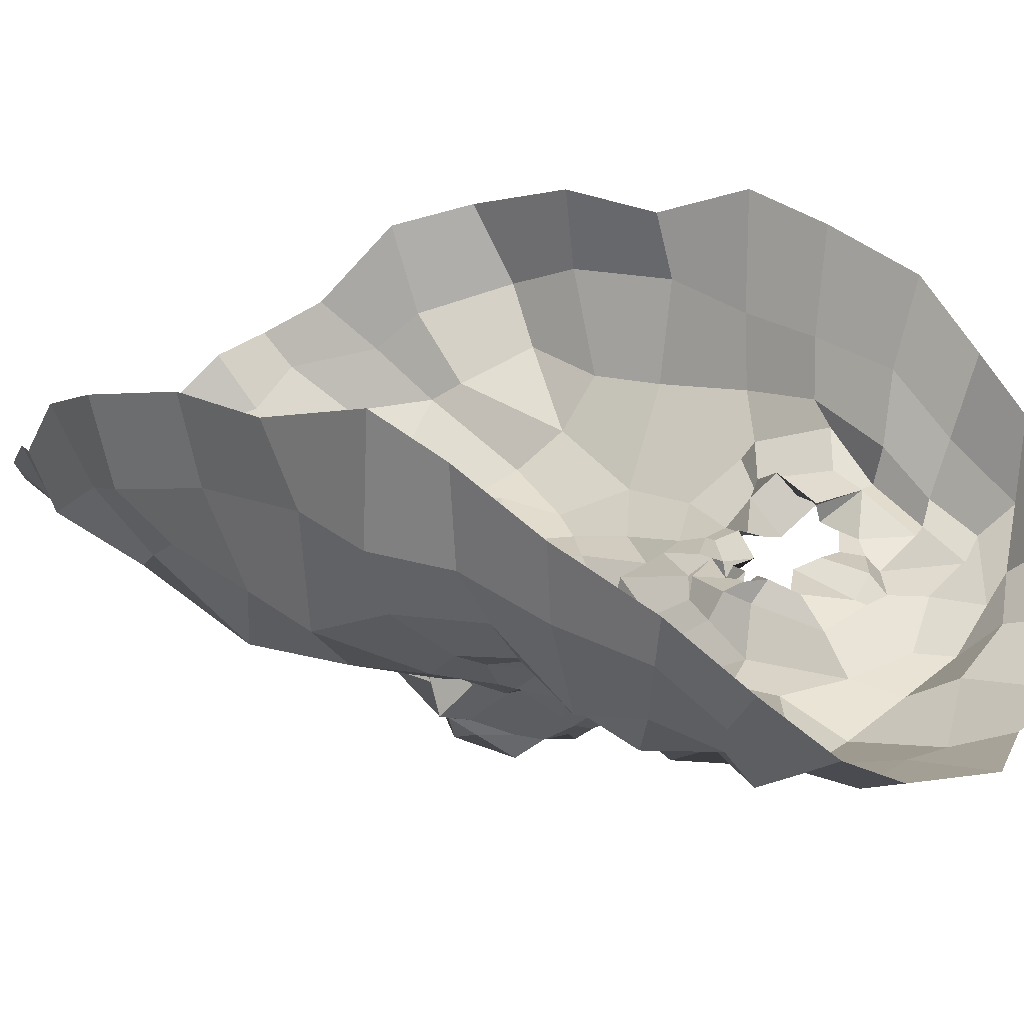
<metadata>
{"format":"obj","ext":"obj","renderer":"f3d","projection":"perspective","resolution":1024,"background":"white","views":[{"elev":22.1,"azim":-52.4,"up":"+Z"}]}
</metadata>
<code>
o face_face.002
v 0.715 0.863 -1.449
v 0.7335 0.6205 -1.57
v 0.7244 0.6893 -1.479
v 0.6994 0.4032 -1.506
v 0.7363 0.5526 -1.587
v 0.7667 0.4658 -1.564
v 0.7539 0.2388 -1.438
v 0.3873 0.1983 -1.272
v 0.7686 0.08217 -1.388
v 0.7636 -0.03921 -1.423
v 0.7774 -0.3021 -1.333
v 0.7558 0.88 -1.459
v 0.715 0.9168 -1.434
v 0.7052 0.9462 -1.421
v 0.7418 0.993 -1.423
v 0.6994 1.014 -1.395
v 0.7144 1.071 -1.414
v 0.6909 1.102 -1.421
v 0.6997 1.165 -1.354
v 0.7311 0.6688 -1.553
v 0.6987 0.654 -1.481
v 0.2398 -0.06665 -1.031
v 0.5459 0.268 -1.316
v 0.4934 0.2659 -1.314
v 0.4569 0.2525 -1.286
v 0.3833 0.2246 -1.244
v 0.5714 0.2589 -1.292
v 0.5202 0.07156 -1.323
v 0.552 0.05191 -1.295
v 0.4317 0.03124 -1.311
v 0.4215 0.05067 -1.296
v 0.3216 0.277 -1.227
v 0.5046 1.243 -1.317
v 0.3965 0.1959 -1.219
v 0.2127 0.2408 -1.041
v 0.3 0.2054 -1.189
v 0.4698 0.5515 -1.374
v 0.6627 0.863 -1.467
v 0.6726 0.9235 -1.437
v 0.6423 0.884 -1.447
v 0.5557 0.8997 -1.403
v 0.6438 0.9055 -1.423
v 0.592 0.9066 -1.38
v 0.4866 0.9952 -1.345
v 0.7104 0.6519 -1.578
v 0.6811 0.5035 -1.585
v 0.3198 0.01877 -1.277
v 0.5816 0.3813 -1.358
v 0.5931 0.6116 -1.444
v 0.5706 0.5631 -1.489
v 0.3485 0.5479 -1.315
v 0.6821 0.4488 -1.537
v 0.4618 -0.0857 -1.325
v 0.4188 -0.03395 -1.298
v 0.2829 -0.184 -1.124
v 0.6502 -0.01044 -1.379
v 0.5941 0.09255 -1.307
v 0.4491 0.9346 -1.311
v 0.1933 0.8925 -0.9329
v 0.5786 0.6436 -1.447
v 0.6417 0.6655 -1.462
v 0.5342 0.9458 -1.324
v 0.5315 0.9475 -1.33
v 0.3822 -0.0748 -1.276
v 0.5646 0.6455 -1.431
v 0.5642 -0.0531 -1.375
v 0.5495 -0.1332 -1.345
v 0.4943 -0.2859 -1.301
v 0.3323 -0.1102 -1.212
v 0.5222 -0.2014 -1.348
v 0.3184 0.004689 -1.227
v 0.2656 -0.04017 -1.117
v 0.671 0.8658 -1.493
v 0.6036 0.9204 -1.425
v 0.5942 0.9077 -1.405
v 0.6555 0.6555 -1.438
v 0.5406 0.9318 -1.304
v 0.5399 0.9506 -1.344
v 0.5273 0.9366 -1.352
v 0.6503 0.6337 -1.507
v 0.6226 0.9127 -1.386
v 0.6343 0.9246 -1.395
v 0.6719 0.9166 -1.399
v 0.6201 1.144 -1.345
v 0.6268 1.079 -1.43
v 0.6711 1.069 -1.412
v 0.6549 1.015 -1.408
v 0.649 0.9813 -1.402
v 0.5874 0.9525 -1.358
v 0.5874 0.9793 -1.39
v 0.5946 0.9864 -1.391
v 0.5523 1.011 -1.368
v 0.5208 0.8064 -1.393
v 0.1637 0.5357 -0.8788
v 0.7286 0.6729 -1.512
v 0.6041 0.9614 -1.361
v 0.561 0.9754 -1.336
v 0.6612 0.6922 -1.471
v 0.6059 0.6618 -1.408
v 0.6772 0.6463 -1.465
v 0.5735 0.4465 -1.356
v 0.4573 0.4609 -1.353
v 0.5689 0.5797 -1.434
v 0.3622 -0.2642 -1.222
v 0.3966 -0.1905 -1.276
v 0.4251 -0.09607 -1.34
v 0.4978 1.075 -1.359
v 0.64 -0.05344 -1.406
v 0.631 -0.2095 -1.346
v 0.6519 -0.3437 -1.33
v 0.3747 0.2667 -1.28
v 0.2972 0.313 -1.215
v 0.6104 0.2418 -1.265
v 0.3333 0.1064 -1.263
v 0.6455 0.3574 -1.383
v 0.6065 0.5733 -1.508
v 0.2205 0.3645 -1.139
v 0.3277 0.3805 -1.273
v 0.3876 0.3929 -1.302
v 0.4625 0.378 -1.329
v 0.5582 0.3744 -1.334
v 0.5927 0.3022 -1.345
v 0.708 0.2502 -1.405
v 0.2198 0.5052 -1.204
v 0.3149 0.1284 -1.244
v 0.6915 0.6529 -1.537
v 0.608 0.4504 -1.384
v 0.1927 0.2353 -0.881
v 0.6523 0.2884 -1.342
v 0.5903 0.6169 -1.381
v 0.3679 0.1713 -1.256
v 0.6221 0.5467 -1.509
v 0.1807 0.7047 -0.8837
v 0.5968 0.2239 -1.266
v 0.6717 0.4973 -1.539
v 0.2829 1.07 -1.186
v 0.305 1.148 -1.112
v 0.2041 0.5079 -1.02
v 0.2676 0.9709 -1.116
v 0.2084 0.08281 -1.072
v 0.5069 1.311 -1.296
v 0.7118 0.6867 -1.487
v 0.5698 0.4748 -1.371
v 0.2526 0.2154 -1.124
v 0.4723 0.2532 -1.272
v 0.504 0.2366 -1.276
v 0.5336 0.9738 -1.367
v 0.2292 0.631 -1.18
v 0.5983 1.394 -1.302
v 0.4236 1.316 -1.207
v 0.3742 1.239 -1.144
v 0.7801 -0.1918 -1.392
v 0.6724 1.436 -1.297
v 0.5577 0.2566 -1.313
v 0.607 0.2113 -1.272
v 0.6119 0.2131 -1.294
v 0.2852 0.1009 -1.237
v 0.5874 0.1639 -1.305
v 0.5234 0.1268 -1.309
v 0.4838 0.1499 -1.318
v 0.4533 0.1298 -1.306
v 0.4114 0.1532 -1.309
v 0.2048 0.08727 -0.9559
v 0.4215 0.209 -1.299
v 0.7207 0.7346 -1.434
v 0.5858 0.7651 -1.411
v 0.6337 0.64 -1.448
v 0.653 0.776 -1.419
v 0.7177 0.149 -1.395
v 0.3586 1.162 -1.213
v 0.4306 1.21 -1.266
v 0.5701 1.364 -1.347
v 0.2538 1.038 -0.9963
v 0.6268 0.1778 -1.293
v 0.6546 0.3892 -1.434
v 0.6727 1.353 -1.366
v 0.4926 1.367 -1.268
v 0.2066 0.6895 -1.03
v 0.637 0.9548 -1.389
v 0.6004 0.9992 -1.388
v 0.5959 1.013 -1.397
v 0.6267 1.061 -1.399
v 0.5555 1.12 -1.346
v 0.5612 0.9245 -1.357
v 0.5417 0.9318 -1.352
v 0.5548 0.8974 -1.353
v 0.4878 0.8569 -1.368
v 0.2708 0.6714 -1.288
v 0.6596 0.2778 -1.382
v 0.6501 0.1495 -1.309
v 0.6295 0.1577 -1.282
v 0.5804 0.9513 -1.342
v 0.2836 0.8702 -1.204
v 0.7033 0.1479 -1.361
v 0.5394 1.163 -1.34
v 0.749 0.4061 -1.532
v 0.7029 0.3537 -1.462
v 0.7682 0.3211 -1.478
v 0.6281 0.4604 -1.432
v 0.6625 1.309 -1.394
v 0.6665 1.221 -1.382
v 0.575 1.217 -1.393
v 0.4317 1.034 -1.287
v 0.5022 0.6684 -1.365
v 0.4924 1.107 -1.344
v 0.4144 0.6342 -1.339
v 0.4697 0.7054 -1.386
v 0.3783 0.7575 -1.321
v 0.5773 1.288 -1.379
v 0.5958 0.5188 -1.432
v 0.4008 1.077 -1.253
v 0.4496 1.171 -1.291
v 0.4189 0.9183 -1.302
v 0.2282 0.7745 -1.144
v 0.3358 0.9447 -1.258
v 0.2001 0.8556 -1.071
v 0.4266 0.8251 -1.348
v 0.6322 0.3925 -1.416
v 0.6307 0.5992 -1.511
v 0.5991 0.6396 -1.465
v 0.6337 0.5427 -1.538
v 0.6063 0.07107 -1.352
v 0.5501 0.00908 -1.353
v 0.4879 -0.01764 -1.312
v 0.3857 0.01337 -1.317
v 0.3667 0.03865 -1.288
v 0.3531 0.1823 -1.202
v 0.1808 0.3723 -1.035
v 0.3643 0.2886 -1.276
v 0.3961 0.3004 -1.306
v 0.4697 0.316 -1.299
v 0.525 0.3092 -1.3
v 0.6156 0.2587 -1.303
v 0.6135 0.286 -1.326
v 0.1939 0.3738 -0.8384
v 0.6203 0.6549 -1.451
v 0.6705 0.4028 -1.484
v 0.6615 0.608 -1.573
v 0.6994 0.6507 -1.53
v 0.6837 0.6183 -1.507
v 0.6189 0.6398 -1.383
v 0.7096 0.6501 -1.564
v 0.7142 0.6867 -1.499
v 0.6243 0.2052 -1.285
v 0.6603 0.2184 -1.337
v 0.6619 0.2467 -1.356
v 0.4093 0.1808 -1.268
v 0.3704 0.1104 -1.271
v 0.765 0.4123 -1.538
v 1.095 0.2837 -1.232
v 0.7796 0.6788 -1.491
v 1.252 0.04698 -0.9814
v 0.9229 0.2878 -1.279
v 0.9757 0.3386 -1.274
v 1.043 0.322 -1.283
v 1.105 0.3112 -1.195
v 0.9279 0.285 -1.308
v 1.016 0.08418 -1.277
v 0.971 0.07995 -1.305
v 1.054 0.1147 -1.27
v 1.11 0.1604 -1.272
v 1.108 0.3474 -1.216
v 0.8626 1.273 -1.309
v 1.108 0.2384 -1.233
v 1.245 0.3359 -1.013
v 1.207 0.2779 -1.142
v 0.979 0.6132 -1.339
v 0.7703 0.8465 -1.445
v 0.7441 0.952 -1.439
v 0.8409 0.9065 -1.418
v 0.8604 0.9092 -1.408
v 0.8074 0.9172 -1.398
v 0.8587 0.9269 -1.379
v 0.9209 1.024 -1.312
v 0.7675 0.633 -1.579
v 0.784 0.5755 -1.589
v 1.157 0.07503 -1.244
v 0.8721 0.4436 -1.329
v 0.8851 0.6108 -1.447
v 0.8793 0.6045 -1.443
v 1.101 0.5903 -1.29
v 0.7871 0.467 -1.584
v 1.075 0.01165 -1.317
v 1.134 -0.01678 -1.274
v 1.215 -0.05756 -1.049
v 0.8675 0.0251 -1.381
v 0.9127 0.1412 -1.291
v 0.9247 0.9774 -1.302
v 1.199 0.9903 -0.898
v 0.8484 0.6727 -1.432
v 0.7896 0.6873 -1.433
v 0.8747 0.9646 -1.312
v 0.882 0.9523 -1.322
v 1.177 -0.009857 -1.245
v 0.8728 0.6613 -1.424
v 0.9758 -0.02014 -1.366
v 1.021 -0.06956 -1.375
v 1.027 -0.2506 -1.26
v 1.204 -0.05665 -1.189
v 1.018 -0.1434 -1.299
v 1.194 0.08667 -1.213
v 1.217 0.06905 -1.115
v 0.7994 0.9018 -1.455
v 0.8164 0.912 -1.414
v 0.8697 0.9225 -1.402
v 0.8418 0.6981 -1.436
v 0.8831 0.9521 -1.322
v 0.8718 0.9754 -1.358
v 0.8776 0.9814 -1.324
v 0.8134 0.6176 -1.492
v 0.8173 0.9376 -1.369
v 0.8006 0.9224 -1.403
v 0.7686 0.9163 -1.417
v 0.7262 1.16 -1.362
v 0.7625 1.108 -1.406
v 0.7889 1.083 -1.432
v 0.7598 1.04 -1.384
v 0.7761 0.9609 -1.389
v 0.8083 0.995 -1.362
v 0.8434 0.9808 -1.358
v 0.8535 0.9879 -1.383
v 0.8656 1.039 -1.38
v 0.9176 0.8504 -1.368
v 1.228 0.6341 -0.8568
v 0.8225 0.9505 -1.327
v 0.836 0.9728 -1.331
v 0.7791 0.6974 -1.433
v 0.8382 0.7013 -1.424
v 0.802 0.6895 -1.447
v 0.9532 0.4511 -1.335
v 1.002 0.5233 -1.324
v 0.9068 0.6143 -1.409
v 1.143 -0.1862 -1.186
v 1.133 -0.08536 -1.271
v 1.076 -0.08562 -1.305
v 0.8614 1.099 -1.318
v 0.8894 -0.05953 -1.394
v 0.9056 -0.14 -1.346
v 0.9104 -0.3025 -1.318
v 1.068 0.334 -1.232
v 1.181 0.4017 -1.187
v 0.8928 0.2419 -1.286
v 1.163 0.1924 -1.213
v 0.8434 0.3686 -1.366
v 0.871 0.5773 -1.514
v 1.231 0.4523 -1.124
v 1.157 0.411 -1.211
v 1.088 0.462 -1.278
v 0.9853 0.4118 -1.297
v 0.9341 0.406 -1.3
v 0.8903 0.3292 -1.303
v 0.7906 0.2603 -1.416
v 1.219 0.6146 -1.145
v 1.198 0.1902 -1.216
v 0.7437 0.665 -1.547
v 0.8747 0.4662 -1.405
v 1.283 0.3449 -0.8376
v 0.8582 0.3049 -1.325
v 0.8763 0.6559 -1.356
v 1.1 0.2329 -1.226
v 0.8495 0.5632 -1.462
v 1.206 0.8018 -0.8417
v 0.8786 0.2233 -1.293
v 0.8381 0.5065 -1.505
v 1.072 1.103 -1.145
v 1.047 1.205 -1.075
v 1.254 0.6191 -0.9737
v 1.117 1.048 -1.083
v 1.232 0.1844 -1.031
v 0.8793 1.325 -1.28
v 0.7656 0.6526 -1.49
v 0.9154 0.55 -1.335
v 1.219 0.3163 -1.106
v 1.042 0.2916 -1.278
v 0.9835 0.3003 -1.251
v 0.8627 0.9829 -1.35
v 1.199 0.7333 -1.15
v 0.7942 1.405 -1.276
v 0.9258 1.338 -1.166
v 0.9991 1.296 -1.137
v 0.963 0.2569 -1.279
v 0.9304 0.2735 -1.285
v 0.9058 0.2359 -1.276
v 1.183 0.1668 -1.142
v 0.9158 0.1611 -1.294
v 0.9733 0.1925 -1.284
v 1.015 0.1696 -1.273
v 1.062 0.1653 -1.278
v 1.085 0.1818 -1.255
v 1.277 0.1722 -0.8867
v 1.06 0.2703 -1.279
v 0.8451 0.8039 -1.396
v 0.8412 0.6467 -1.461
v 0.7891 0.769 -1.459
v 0.9931 1.229 -1.183
v 0.9361 1.262 -1.251
v 0.792 1.386 -1.348
v 1.115 1.102 -0.9364
v 0.8855 0.2024 -1.267
v 0.8379 0.4 -1.469
v 0.8401 1.378 -1.241
v 1.228 0.8007 -0.9839
v 0.7863 0.9892 -1.376
v 0.7975 1.019 -1.388
v 0.8272 1.034 -1.407
v 0.8515 1.046 -1.404
v 0.8146 1.107 -1.367
v 0.8352 0.9433 -1.363
v 0.8577 0.9471 -1.367
v 0.8745 0.9202 -1.349
v 0.9527 0.9011 -1.337
v 1.142 0.758 -1.238
v 0.8145 0.3256 -1.39
v 0.8666 0.1989 -1.306
v 0.8749 0.1757 -1.263
v 0.8559 0.9569 -1.348
v 1.09 0.9331 -1.177
v 0.8232 0.1776 -1.376
v 0.8588 1.207 -1.349
v 0.7985 0.3352 -1.46
v 0.8515 0.5091 -1.44
v 0.7633 1.242 -1.364
v 0.9516 1.088 -1.279
v 0.9165 0.7026 -1.35
v 0.9167 1.164 -1.299
v 1.035 0.6831 -1.337
v 0.9873 0.7664 -1.312
v 1.066 0.7942 -1.294
v 0.776 1.327 -1.369
v 0.8582 0.5207 -1.408
v 1.018 1.121 -1.248
v 0.9265 1.197 -1.265
v 1.025 0.9953 -1.282
v 1.2 0.8641 -1.127
v 1.084 0.9917 -1.217
v 1.221 0.9224 -1.031
v 0.9755 0.8231 -1.32
v 0.8365 0.4253 -1.408
v 0.8368 0.6249 -1.508
v 0.88 0.6427 -1.467
v 0.8244 0.5832 -1.539
v 0.8904 0.08459 -1.328
v 0.9776 0.0643 -1.311
v 1.025 0.05633 -1.309
v 1.09 0.1084 -1.306
v 1.132 0.07207 -1.251
v 1.149 0.2347 -1.187
v 1.25 0.471 -1.001
v 1.112 0.3501 -1.244
v 1.048 0.3654 -1.284
v 0.9924 0.3662 -1.282
v 0.9367 0.3414 -1.285
v 0.9259 0.3106 -1.281
v 0.8862 0.3189 -1.299
v 1.294 0.5005 -0.8091
v 0.8668 0.6766 -1.438
v 0.84 0.4482 -1.461
v 0.8098 0.6139 -1.553
v 0.8115 0.63 -1.524
v 0.8011 0.6419 -1.524
v 0.8543 0.6811 -1.427
v 0.7836 0.6708 -1.555
v 0.7873 0.6767 -1.479
v 0.8686 0.2156 -1.275
v 0.8524 0.2401 -1.292
v 0.8422 0.2582 -1.341
v 1.111 0.232 -1.261
v 1.129 0.1693 -1.197
v 0.5068 0.1721 -1.296
v 0.5577 0.1987 -1.283
v 0.4972 0.1285 -1.268
v 0.4391 0.2033 -1.286
v 0.5003 0.233 -1.281
v 0.9899 0.1963 -1.247
v 1.055 0.2347 -1.266
v 0.9931 0.18 -1.268
v 0.9425 0.2001 -1.263
v 1.002 0.3041 -1.272
f 338 339 11 152
f 300 298 339 338
f 334 333 298 300
f 285 333 334 299
f 302 252 285 299
f 369 390 252 302
f 265 357 390 369
f 448 455 357 265
f 367 324 455 448
f 402 362 324 367
f 436 289 362 402
f 368 398 289 436
f 110 109 152 11
f 68 70 109 110
f 104 105 70 68
f 368 365 366 398
f 395 380 366 365
f 396 379 380 395
f 370 401 379 396
f 397 378 401 370
f 176 153 378 397
f 176 172 149 153
f 172 141 177 149
f 150 177 141 171
f 170 151 150 171
f 170 136 137 151
f 136 139 173 137
f 139 216 59 173
f 216 178 133 59
f 178 138 94 133
f 94 138 228 235
f 228 35 128 235
f 140 163 128 35
f 72 22 163 140
f 69 55 22 72
f 105 104 55 69
f 429 200 176 397
f 263 429 397 370
f 396 432 263 370
f 395 431 432 396
f 365 435 431 395
f 368 417 435 365
f 417 368 436 434
f 402 377 434 436
f 377 402 367 353
f 353 367 448 346
f 373 346 448 265
f 384 373 265 369
f 301 384 369 302
f 294 301 302 299
f 335 294 299 334
f 200 209 172 176
f 209 33 141 172
f 212 171 141 33
f 212 211 170 171
f 205 203 211 212
f 211 215 136 170
f 193 139 136 215
f 193 214 216 139
f 148 178 216 214
f 178 148 124 138
f 228 138 124 117
f 144 35 228 117
f 157 140 35 144
f 157 71 72 140
f 64 69 72 71
f 64 106 105 69
f 67 70 105 106
f 109 70 67 108
f 10 152 109 108
f 337 338 152 10
f 297 300 338 337
f 335 334 300 297
f 212 33 195 205
f 195 33 209 202
f 9 286 337 10
f 337 286 296 297
f 297 296 283 335
f 283 284 294 335
f 284 277 301 294
f 277 354 384 301
f 354 266 373 384
f 266 341 346 373
f 341 347 353 346
f 348 281 353 347
f 412 377 353 281
f 437 433 435 428
f 423 431 435 433
f 432 431 423 425
f 425 419 263 432
f 419 422 429 263
f 422 201 200 429
f 201 202 209 200
f 203 213 215 211
f 193 188 148 214
f 188 51 124 148
f 118 112 117 124
f 112 36 144 117
f 36 125 157 144
f 125 47 71 157
f 47 54 64 71
f 54 53 106 64
f 53 66 67 106
f 66 56 108 67
f 56 9 10 108
f 51 119 118 124
f 102 120 119 51
f 101 121 120 102
f 48 122 121 101
f 115 129 122 48
f 246 129 115 189
f 194 246 189 123
f 123 7 169 194
f 418 169 7 352
f 352 413 466 418
f 344 358 466 413
f 278 351 358 344
f 330 350 351 278
f 350 330 331 349
f 331 281 348 349
f 286 9 169 418
f 9 56 194 169
f 418 414 442 286
f 286 442 443 296
f 444 283 296 443
f 445 284 283 444
f 445 446 277 284
f 354 277 446 343
f 354 343 447 266
f 447 262 341 266
f 418 466 465 414
f 351 453 454 358
f 452 453 351 350
f 451 452 350 349
f 450 451 349 348
f 449 450 348 347
f 262 449 347 341
f 454 465 466 358
f 415 287 442 414
f 287 259 443 442
f 259 258 444 443
f 261 446 445 260
f 258 260 445 444
f 261 468 343 446
f 468 360 447 343
f 360 256 262 447
f 340 449 262 256
f 340 255 450 449
f 255 254 451 450
f 254 253 452 451
f 257 453 452 253
f 257 342 454 453
f 342 464 465 454
f 464 415 414 465
f 224 223 66 53
f 223 222 56 66
f 190 194 56 222
f 190 245 246 194
f 245 234 129 246
f 234 233 122 129
f 233 232 121 122
f 232 231 120 121
f 231 230 119 120
f 119 230 229 118
f 229 32 112 118
f 32 227 36 112
f 227 114 125 36
f 114 226 47 125
f 226 225 54 47
f 225 224 53 54
f 28 29 223 224
f 29 57 222 223
f 57 191 190 222
f 244 245 190 191
f 244 113 234 245
f 113 27 233 234
f 27 23 232 233
f 23 24 231 232
f 24 25 230 231
f 25 111 229 230
f 229 111 26 32
f 227 32 26 131
f 131 248 114 227
f 248 31 226 114
f 31 30 225 226
f 30 28 224 225
f 161 160 28 30
f 29 28 160 159
f 159 158 57 29
f 158 174 191 57
f 174 134 244 191
f 31 161 30
f 162 161 31 248
f 162 248 131 34 247
f 8 34 131 26
f 164 8 26 111
f 145 164 111 25
f 146 145 25 24
f 154 146 24 23
f 155 154 23 27
f 156 155 27 113
f 134 156 113 244
f 385 386 259 287
f 387 258 259 386
f 388 260 258 387
f 389 261 260 388
f 467 468 261 389
f 375 381 253 254
f 375 254 255 374
f 255 340 391 374
f 391 340 256 264 250
f 264 256 360 468
f 264 468 467
f 415 399 385 287
f 257 253 381 382
f 382 383 342 257
f 363 464 342 383
f 363 399 415 464
f 206 37 102 51
f 143 127 48 101
f 127 218 115 48
f 218 175 189 115
f 175 197 123 189
f 7 123 197 198
f 198 420 352 7
f 143 101 102 37
f 400 413 352 420
f 438 344 413 400
f 356 278 344 438
f 372 330 278 356
f 267 331 330 372
f 426 281 331 267
f 208 206 51 188
f 215 208 188 193
f 213 217 208 215
f 207 206 208 217
f 204 37 206 207
f 130 143 37 204
f 210 127 143 130
f 199 218 127 210
f 237 175 218 199
f 4 197 175 237
f 196 198 197 4
f 249 420 198 196
f 457 400 420 249
f 421 438 400 457
f 430 356 438 421
f 359 372 356 430
f 424 267 372 359
f 267 424 427 426
f 437 428 426 427
f 407 314 422 419
f 426 428 412 281
f 428 435 417 412
f 434 412 417
f 412 434 377
f 19 201 422 314
f 84 202 201 19
f 183 195 202 84
f 107 205 195 183
f 44 203 205 107
f 58 213 203 44
f 187 217 213 58
f 93 207 217 187
f 166 207 93
f 99 204 207 166
f 425 336 407 419
f 423 274 336 425
f 433 288 274 423
f 411 410 288 433
f 433 437 411
f 427 323 411 437
f 427 392 323
f 424 328 392 427
f 196 4 52 6
f 282 249 196 6
f 364 457 249 282
f 361 421 457 364
f 280 430 421 361
f 430 280 359
f 328 424 359
f 359 332 295 328
f 332 359 280
f 280 279 295 332
f 279 280 361 345
f 441 345 361 364
f 276 441 364 282
f 5 276 282 6
f 52 46 5 6
f 237 135 52 4
f 199 132 135 237
f 210 50 132 199
f 130 50 210
f 52 135 221 46
f 132 116 221 135
f 49 116 132 50
f 103 50 130
f 65 49 50 103
f 130 99 65 103
f 204 99 130
f 2 275 276 5
f 46 45 2 5
f 458 441 276 275
f 458 439 345 441
f 279 345 439 440
f 279 440 456 295
f 238 45 46 221
f 219 238 221 116
f 220 219 116 49
f 236 220 49 65
f 241 236 65 99
f 2 45 126 20
f 275 2 20 355
f 462 458 275 355
f 459 460 458 462
f 355 20 95 371
f 95 3 327 371
f 95 20 126 142
f 3 95 142 98
f 371 463 462 355
f 463 371 327 329
f 40 166 93 41
f 166 40 38 168
f 165 168 38 1
f 268 394 165 1
f 392 394 268 270
f 323 392 270 271
f 411 323 271 410
f 314 407 406 315
f 406 407 336 322
f 376 322 336 274
f 292 376 274 288
f 409 292 288 410
f 305 409 410 271
f 304 305 271 270
f 303 304 270 268
f 12 303 268 1
f 1 38 73 12
f 73 38 40 74
f 42 74 75
f 75 74 40 41
f 73 74 42 39
f 13 12 73 39
f 303 12 13 269
f 272 304 303 269
f 273 305 304 272
f 408 409 305 273
f 307 292 409 408
f 307 376 292
f 321 322 376 308
f 405 406 322 321
f 316 315 406 405
f 18 19 314 315
f 84 19 18 85
f 183 84 85 182
f 107 183 182 92
f 44 107 92 147
f 44 147 62 58
f 62 186 187 58
f 186 41 93 187
f 75 41 186 185
f 62 77 185 186
f 78 77 62 147
f 91 78 147 92
f 91 92 182 181
f 181 182 85 86
f 86 85 18 17
f 17 18 315 316
f 14 13 39 83
f 313 269 13 14
f 83 39 42 82
f 312 272 269 313
f 311 273 272 312
f 416 408 273 311
f 99 166 168 98
f 168 165 3 98
f 3 165 394 327
f 394 392 328 327
f 75 43 82 42
f 43 75 185
f 82 43 81
f 184 81 43 185
f 63 192 184 77
f 185 77 184 81
f 192 81 184
f 79 63 192
f 97 63 77 78
f 96 79 63 97
f 90 97 78 91
f 180 90 91 181
f 87 180 181 86
f 16 87 86 17
f 317 16 17 316
f 404 317 316 405
f 320 404 405 321
f 326 320 321 308
f 293 308 376 307
f 293 307 408 416
f 293 416 309
f 326 308 293 309
f 325 326 309
f 319 320 326 325
f 320 319 403 404
f 404 403 318 317
f 317 318 15 16
f 16 15 88 87
f 87 88 179 180
f 89 90 180 179
f 97 90 89 96
f 439 458 460 310
f 393 440 439 310
f 456 440 393 290
f 295 456 461
f 328 295 461
f 461 456 290 306
f 306 291 329 461
f 328 461 329 327
f 463 329 291 251
f 463 251 459 462
f 251 310 460 459
f 310 251 291 393
f 306 290 393 291
f 242 126 45 238
f 243 142 126 242
f 100 98 142 243
f 99 98 100
f 61 241 99 100
f 21 61 100 243
f 239 21 243 242
f 240 239 242 238
f 80 240 238 219
f 167 80 219 220
f 60 167 220 236
f 76 60 236 241
f 76 241 61
f 60 76 61 167
f 80 167 61 21
f 240 80 21 239
l 291 329
l 329 327
l 241 76

</code>
